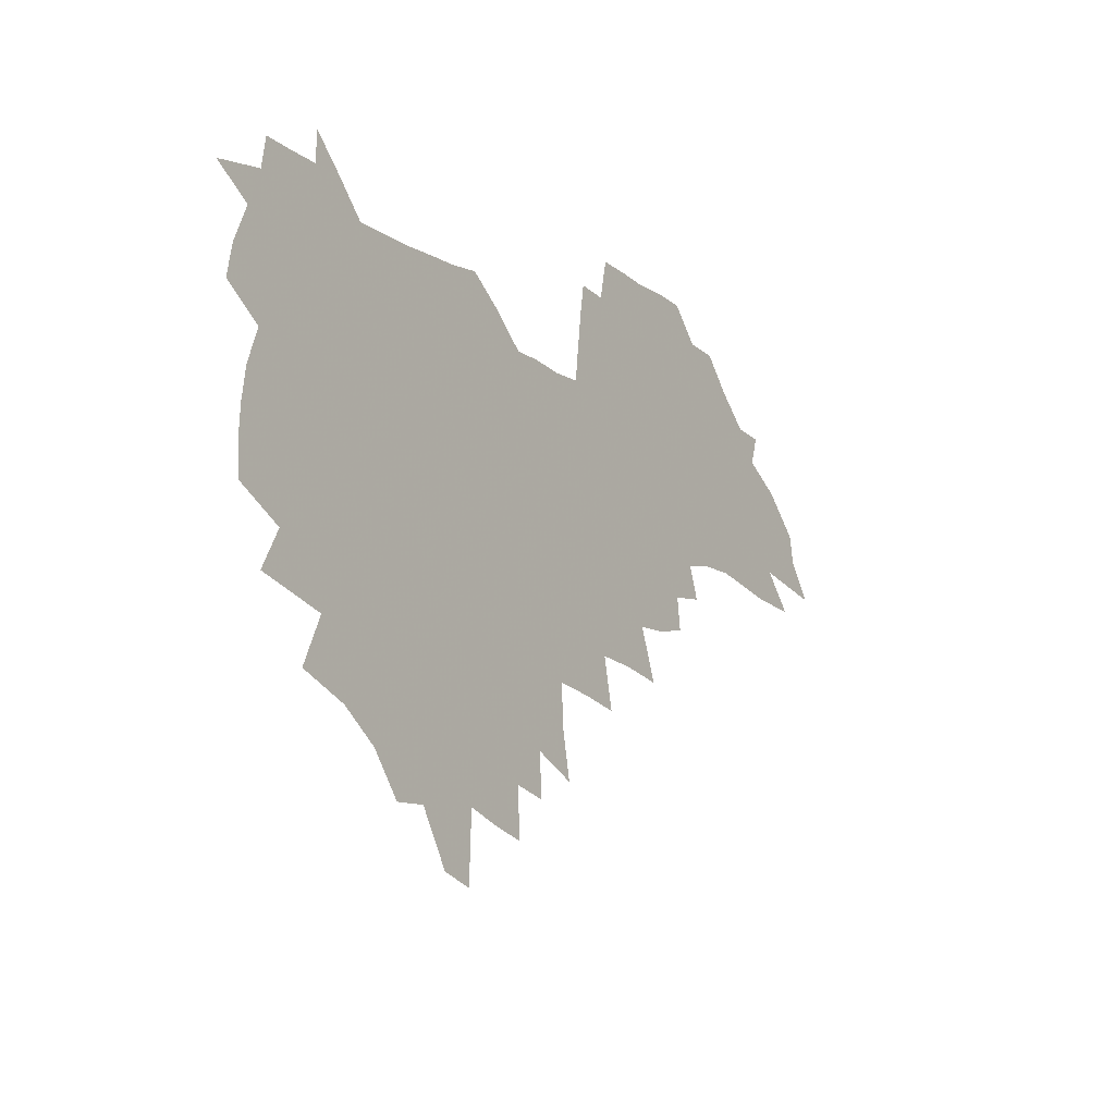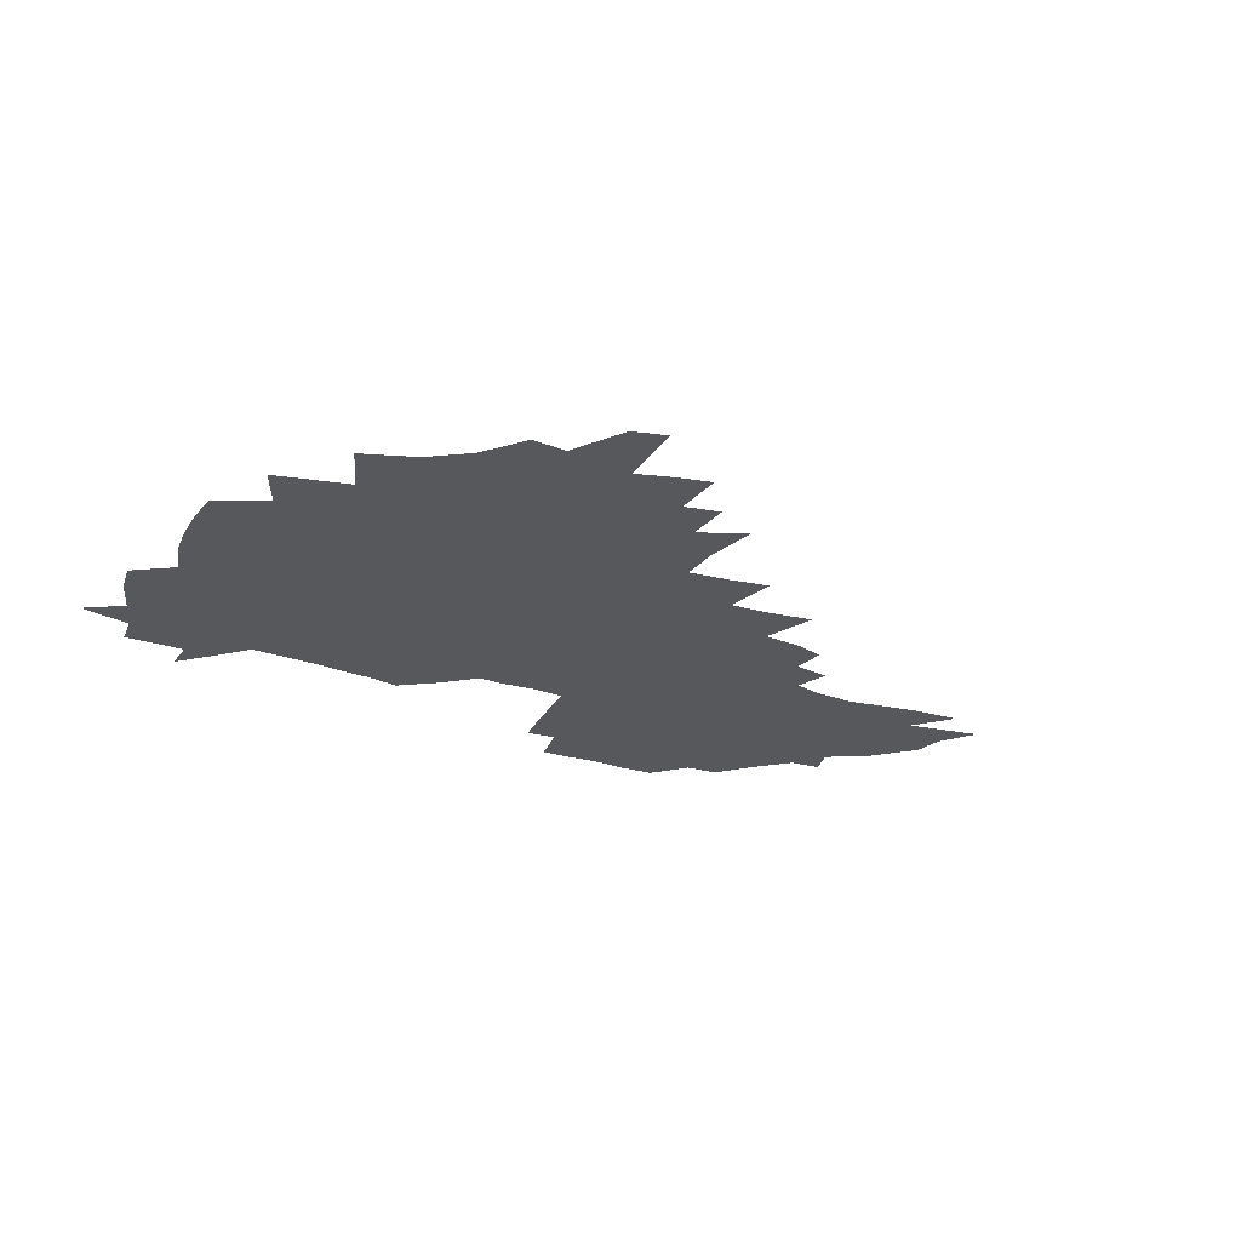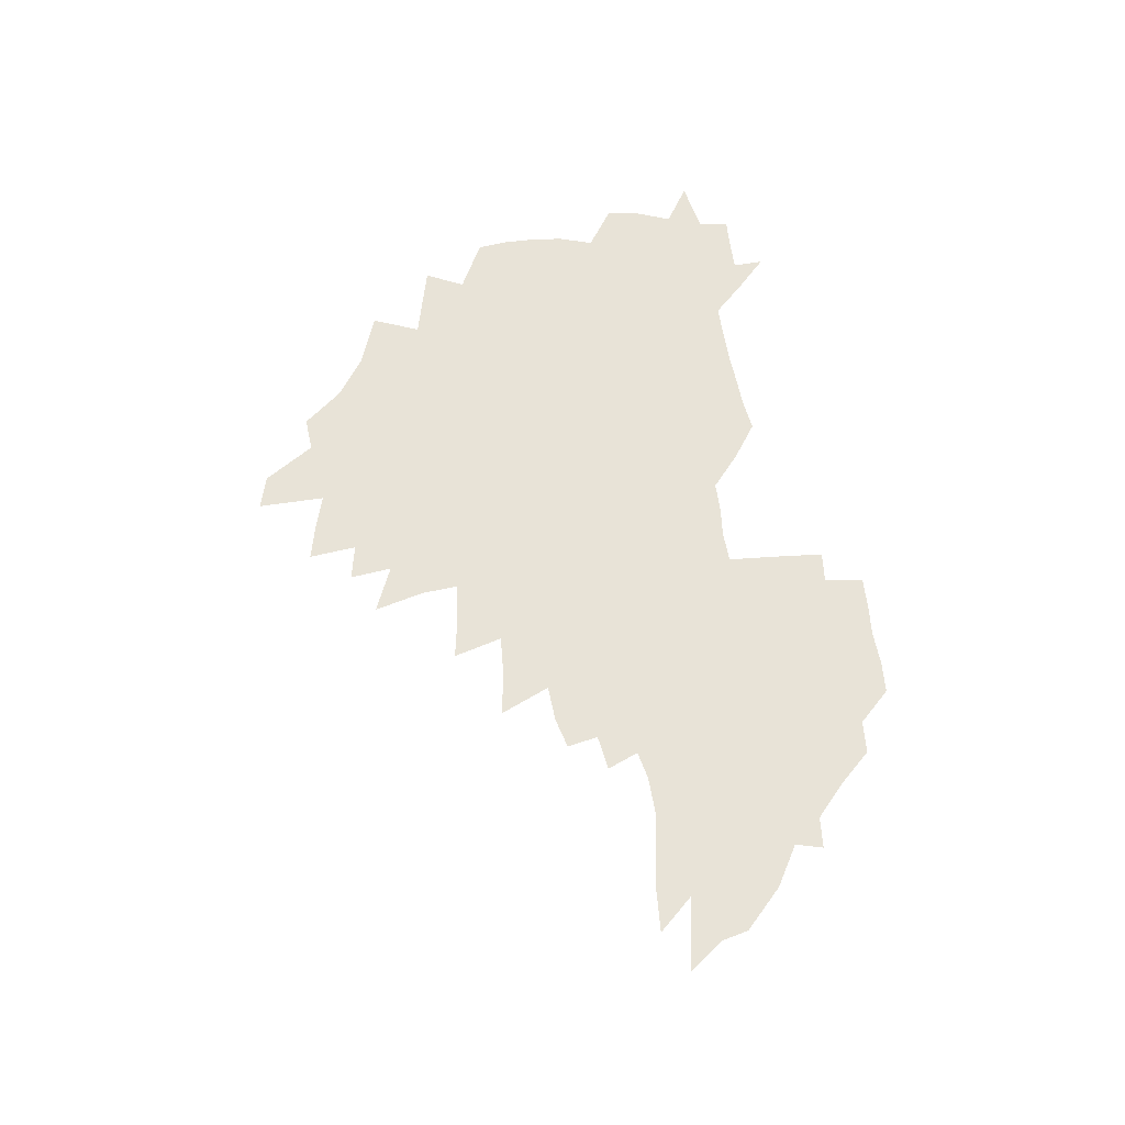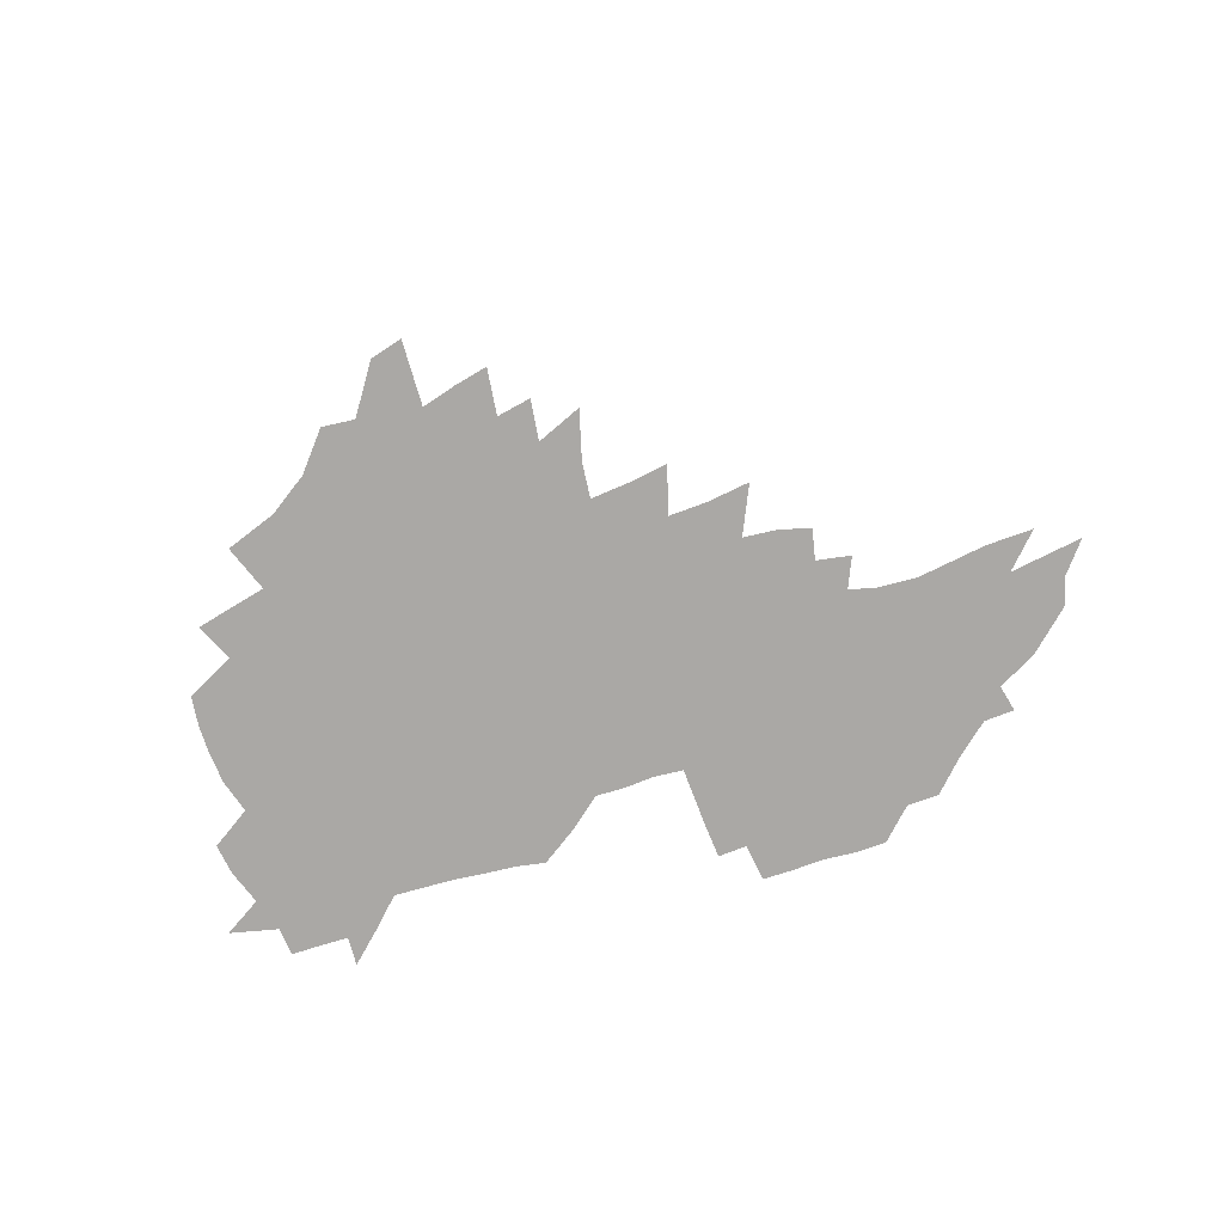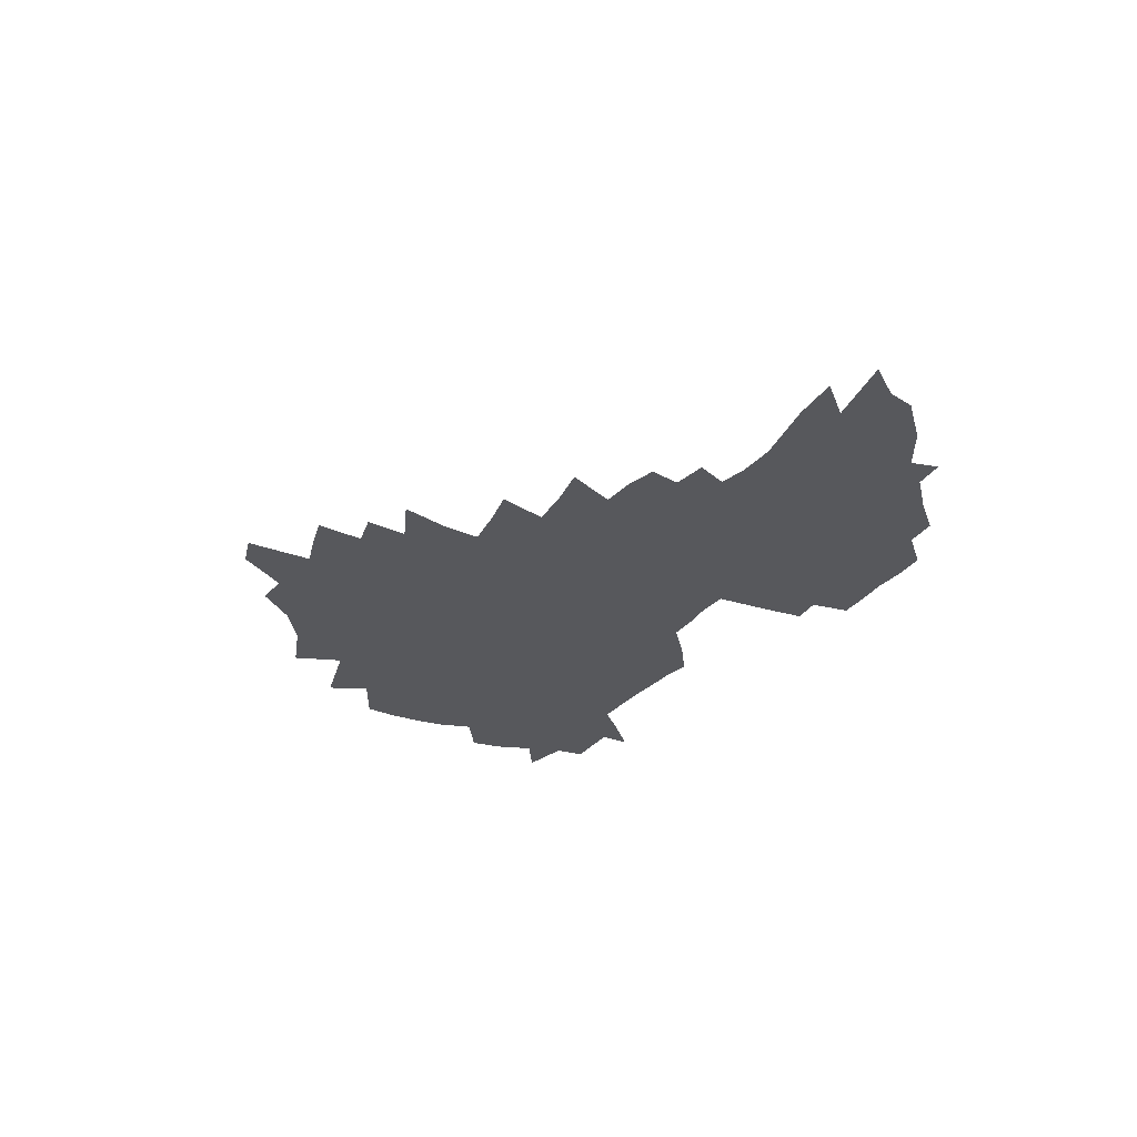
<metadata>
{"format":"obj","ext":"obj","renderer":"f3d","projection":"perspective","resolution":1024,"background":"white","views":[{"elev":-12.7,"azim":-54.8,"up":"+Y"},{"elev":-27.7,"azim":-29.8,"up":"+Z"},{"elev":62.1,"azim":79.2,"up":"+Z"},{"elev":-75.1,"azim":14.0,"up":"+Z"},{"elev":-28.8,"azim":57.9,"up":"+Z"}]}
</metadata>
<code>
v 205.4 265.9 0
v 212.4 222.4 0
v 215.5 237.3 0
v 222.6 253.5 0
v 229.1 269.6 0
v 231.4 283.5 0
v 222 149.5 0
v 221.3 163.8 0
v 222.2 178.4 0
v 224.5 193.2 0
v 230.4 208.8 0
v 233.8 223.7 0
v 235.4 238.4 0
v 239 253.6 0
v 242.9 268.6 0
v 245.1 282.5 0
v 235 118.8 0
v 244.5 136.2 0
v 247.9 151.2 0
v 248.1 165.4 0
v 246 179.6 0
v 246.3 194.1 0
v 247.5 208.7 0
v 251.8 224 0
v 252 238.4 0
v 253.6 252.9 0
v 256 267.2 0
v 259.4 281.7 0
v 259.6 296 0
v 258.6 86.84 0
v 268.5 108.4 0
v 269.2 123.6 0
v 275.4 139.9 0
v 278.2 153.8 0
v 273.6 167 0
v 268.6 180.7 0
v 264.4 194.7 0
v 266.7 209.3 0
v 268.6 223.8 0
v 268.9 238.2 0
v 270.4 252.7 0
v 272.2 267 0
v 273.5 281.1 0
v 282.5 76.45 0
v 288.8 96.52 0
v 289.4 111.4 0
v 290.7 126.4 0
v 293.3 141.4 0
v 292.6 154.7 0
v 294.2 168.2 0
v 289.5 181.6 0
v 285.9 195.4 0
v 285 209.5 0
v 283.5 223.7 0
v 284.6 237.9 0
v 285 252.1 0
v 286.4 266.3 0
v 300.2 62.62 0
v 304.1 82.79 0
v 304 97.19 0
v 305.6 112.9 0
v 306.9 127.7 0
v 308.9 142.5 0
v 307.9 155.5 0
v 309.6 169.1 0
v 309.1 182 0
v 305.2 195.7 0
v 304.3 209.4 0
v 302.8 223.4 0
v 301.3 237.6 0
v 301.6 251.7 0
v 301.7 265.9 0
v 314.1 43.47 0
v 317.7 66.79 0
v 318.9 83.46 0
v 319.6 98.72 0
v 320.4 113.7 0
v 321.5 128.5 0
v 323.6 143.9 0
v 324.5 157.1 0
v 323.4 169.6 0
v 323.1 182.7 0
v 322.6 195.8 0
v 321 209.4 0
v 321.1 222.8 0
v 318.8 237 0
v 317.6 251.3 0
v 317 265.5 0
v 330.1 43.88 0
v 332.8 68.24 0
v 333.7 84.74 0
v 334 99.47 0
v 335.7 115.9 0
v 335.9 129.6 0
v 336.4 143.1 0
v 336.7 156.7 0
v 337.7 170.6 0
v 337.2 183.1 0
v 336.5 196 0
v 335.2 209.6 0
v 334.6 223.2 0
v 334 236.9 0
v 333.3 250.8 0
v 331.3 266 0
v 344 19.44 0
v 345.9 47.65 0
v 346.8 67.33 0
v 347.6 84.93 0
v 347.9 99.42 0
v 348.8 115.6 0
v 349 128.6 0
v 349.6 143.2 0
v 349.9 157.4 0
v 350.1 170.8 0
v 349.9 183.3 0
v 349.4 196.4 0
v 348.8 209.8 0
v 347.9 223.5 0
v 348.1 237 0
v 347.1 251 0
v 345.7 266.2 0
v 359.3 14.18 0
v 360.6 45.85 0
v 361.4 63.03 0
v 361.4 82.84 0
v 361.7 99.06 0
v 362 114.2 0
v 362.5 128.6 0
v 362.8 142.6 0
v 363 156.4 0
v 363.1 170 0
v 362.8 183.4 0
v 362.6 196.7 0
v 362.3 210.1 0
v 362 223.7 0
v 361.5 237.7 0
v 360.5 252 0
v 359.7 267.7 0
v 361 286 0
v 376.6 39.99 0
v 376.1 61.28 0
v 375.3 82.4 0
v 375.8 97.09 0
v 376 112.1 0
v 376 127.4 0
v 376.6 141.1 0
v 376.6 155.3 0
v 376.1 170.1 0
v 376.1 183.3 0
v 376 196.7 0
v 375.7 210.3 0
v 375.5 224.1 0
v 375.9 239.8 0
v 375.7 255.3 0
v 392.6 35.23 0
v 391.5 57.82 0
v 390.3 78.41 0
v 390.2 94.84 0
v 390.1 110.6 0
v 390.3 125.3 0
v 391.1 139.2 0
v 391 153.7 0
v 389.4 169.9 0
v 389.3 183.3 0
v 389.4 196.8 0
v 389.4 210.4 0
v 389.5 224.4 0
v 390.4 241.2 0
v 407.7 53.49 0
v 406.6 73.35 0
v 405 92.49 0
v 406 107.3 0
v 405.9 122.7 0
v 406.3 137.4 0
v 405.5 152.8 0
v 404.6 167.9 0
v 403.7 182.6 0
v 403.1 196.7 0
v 403 210.4 0
v 403.2 224 0
v 404.5 240.7 0
v 427.7 62.84 0
v 422.9 86.65 0
v 422.5 104 0
v 423.8 118.8 0
v 421.4 136.7 0
v 420.7 151.6 0
v 419 167.6 0
v 418 182.2 0
v 416.9 196.7 0
v 416.8 210.4 0
v 417.2 224.2 0
v 418.5 238.7 0
v 441.2 101 0
v 438.7 120 0
v 437.7 135.3 0
v 435.7 151.3 0
v 433.4 167.6 0
v 432.6 181.7 0
v 430.6 196.9 0
v 431.4 210.4 0
v 431.2 224 0
v 433 238.8 0
v 434.7 253.5 0
v 436.8 270.4 0
v 438.9 284.2 0
v 459.6 96.76 0
v 454.5 120.1 0
v 452.7 136.2 0
v 450.3 152.3 0
v 448.2 167.7 0
v 446.8 182.2 0
v 445.2 196.6 0
v 445.8 210.2 0
v 445 223.9 0
v 446.6 238 0
v 448.3 252.4 0
v 450.7 267.9 0
v 452.7 282.4 0
v 456.5 300.4 0
v 472.9 118.1 0
v 468.1 137.3 0
v 465.3 153.1 0
v 462.1 169.1 0
v 460.9 183 0
v 460.7 196.7 0
v 459.4 210.6 0
v 457.9 223.6 0
v 461.9 238.5 0
v 463.9 253 0
v 464.6 266.8 0
v 466.9 281.5 0
v 471.2 299.4 0
v 493.4 113.8 0
v 484.4 137.8 0
v 480.6 154.1 0
v 478.7 168.7 0
v 476.1 183.3 0
v 475.7 197.1 0
v 475.5 210.8 0
v 475.5 224.6 0
v 477.5 238.8 0
v 478 252.5 0
v 480.2 267 0
v 482.6 281.9 0
v 485.6 297.7 0
v 501.4 138.1 0
v 496.6 155.1 0
v 493.2 170 0
v 491.2 183.9 0
v 490.6 197.4 0
v 490.9 211 0
v 491 224.6 0
v 492.2 238.5 0
v 493.5 252.5 0
v 496.9 267.4 0
v 497.7 281.4 0
v 501.6 297.8 0
v 515.9 141.3 0
v 513.9 156.1 0
v 509.1 171.1 0
v 507.2 184.6 0
v 503.8 198.4 0
v 504.2 211 0
v 506.8 224.9 0
v 506.8 238.3 0
v 508.4 252 0
v 512.1 267 0
v 511.6 280.4 0
v 516.4 296.3 0
v 530.6 157.9 0
v 525.3 172.9 0
v 522.9 185.7 0
v 522.3 198.5 0
v 520.3 211.6 0
v 521.3 224.7 0
v 520.5 237.9 0
v 522.5 251.3 0
v 525.6 265.9 0
v 529.9 280.9 0
v 538.7 175.2 0
v 537.4 186.8 0
v 536.6 199.1 0
v 535.2 211.8 0
v 534.9 224.6 0
v 539.2 238 0
v 538.7 251.2 0
v 541.4 264.9 0
v 545.2 279.2 0
v 557.1 175.1 0
v 553.7 187.4 0
v 551.6 199.5 0
v 550.8 211.7 0
v 552.2 224.3 0
v 554.9 237.2 0
v 555.7 250.3 0
v 558.2 263.7 0
v 590.1 167.8 0
v 571.5 187.1 0
v 568.8 199.3 0
v 567.9 211.3 0
v 569.3 223.6 0
v 568.7 236.3 0
v 572.8 249.1 0
v 612.6 165.6 0
v 598.5 182.7 0
v 590.1 197.4 0
v 585.3 210.5 0
v 584.2 222.8 0
v 583.4 234.9 0
v 587.4 247.4 0
v 632.9 174.9 0
v 621.6 191.3 0
v 619.1 204.4 0
v 601.9 222.7 0
f 4 5 1
f 11 12 2
f 2 12 3
f 12 13 3
f 3 13 4
f 13 14 4
f 4 14 5
f 14 15 5
f 5 15 6
f 15 16 6
f 18 19 7
f 7 19 8
f 19 20 8
f 8 20 9
f 20 21 9
f 9 21 10
f 21 22 10
f 10 22 11
f 22 23 11
f 11 23 12
f 23 24 12
f 12 24 13
f 24 25 13
f 13 25 14
f 25 26 14
f 14 26 15
f 26 27 15
f 15 27 16
f 27 28 16
f 31 32 17
f 17 32 18
f 32 33 18
f 18 33 19
f 33 34 19
f 19 34 20
f 34 35 20
f 20 35 21
f 35 36 21
f 21 36 22
f 36 37 22
f 22 37 23
f 37 38 23
f 23 38 24
f 38 39 24
f 24 39 25
f 39 40 25
f 25 40 26
f 40 41 26
f 26 41 27
f 41 42 27
f 27 42 28
f 42 43 28
f 28 43 29
f 44 45 30
f 30 45 31
f 45 46 31
f 31 46 32
f 46 47 32
f 32 47 33
f 47 48 33
f 33 48 34
f 48 49 34
f 34 49 35
f 49 50 35
f 35 50 36
f 50 51 36
f 36 51 37
f 51 52 37
f 37 52 38
f 52 53 38
f 38 53 39
f 53 54 39
f 39 54 40
f 54 55 40
f 40 55 41
f 55 56 41
f 41 56 42
f 56 57 42
f 42 57 43
f 58 59 44
f 44 59 45
f 59 60 45
f 45 60 46
f 60 61 46
f 46 61 47
f 61 62 47
f 47 62 48
f 62 63 48
f 48 63 49
f 63 64 49
f 49 64 50
f 64 65 50
f 50 65 51
f 65 66 51
f 51 66 52
f 66 67 52
f 52 67 53
f 67 68 53
f 53 68 54
f 68 69 54
f 54 69 55
f 69 70 55
f 55 70 56
f 70 71 56
f 56 71 57
f 71 72 57
f 73 74 58
f 58 74 59
f 74 75 59
f 59 75 60
f 75 76 60
f 60 76 61
f 76 77 61
f 61 77 62
f 77 78 62
f 62 78 63
f 78 79 63
f 63 79 64
f 79 80 64
f 64 80 65
f 80 81 65
f 65 81 66
f 81 82 66
f 66 82 67
f 82 83 67
f 67 83 68
f 83 84 68
f 68 84 69
f 84 85 69
f 69 85 70
f 85 86 70
f 70 86 71
f 86 87 71
f 71 87 72
f 87 88 72
f 73 89 74
f 89 90 74
f 74 90 75
f 90 91 75
f 75 91 76
f 91 92 76
f 76 92 77
f 92 93 77
f 77 93 78
f 93 94 78
f 78 94 79
f 94 95 79
f 79 95 80
f 95 96 80
f 80 96 81
f 96 97 81
f 81 97 82
f 97 98 82
f 82 98 83
f 98 99 83
f 83 99 84
f 99 100 84
f 84 100 85
f 100 101 85
f 85 101 86
f 101 102 86
f 86 102 87
f 102 103 87
f 87 103 88
f 103 104 88
f 105 106 89
f 89 106 90
f 106 107 90
f 90 107 91
f 107 108 91
f 91 108 92
f 108 109 92
f 92 109 93
f 109 110 93
f 93 110 94
f 110 111 94
f 94 111 95
f 111 112 95
f 95 112 96
f 112 113 96
f 96 113 97
f 113 114 97
f 97 114 98
f 114 115 98
f 98 115 99
f 115 116 99
f 99 116 100
f 116 117 100
f 100 117 101
f 117 118 101
f 101 118 102
f 118 119 102
f 102 119 103
f 119 120 103
f 103 120 104
f 120 121 104
f 105 122 106
f 122 123 106
f 106 123 107
f 123 124 107
f 107 124 108
f 124 125 108
f 108 125 109
f 125 126 109
f 109 126 110
f 126 127 110
f 110 127 111
f 127 128 111
f 111 128 112
f 128 129 112
f 112 129 113
f 129 130 113
f 113 130 114
f 130 131 114
f 114 131 115
f 131 132 115
f 115 132 116
f 132 133 116
f 116 133 117
f 133 134 117
f 117 134 118
f 134 135 118
f 118 135 119
f 135 136 119
f 119 136 120
f 136 137 120
f 120 137 121
f 137 138 121
f 123 140 124
f 140 141 124
f 124 141 125
f 141 142 125
f 125 142 126
f 142 143 126
f 126 143 127
f 143 144 127
f 127 144 128
f 144 145 128
f 128 145 129
f 145 146 129
f 129 146 130
f 146 147 130
f 130 147 131
f 147 148 131
f 131 148 132
f 148 149 132
f 132 149 133
f 149 150 133
f 133 150 134
f 150 151 134
f 134 151 135
f 151 152 135
f 135 152 136
f 152 153 136
f 136 153 137
f 153 154 137
f 137 154 138
f 140 155 141
f 155 156 141
f 141 156 142
f 156 157 142
f 142 157 143
f 157 158 143
f 143 158 144
f 158 159 144
f 144 159 145
f 159 160 145
f 145 160 146
f 160 161 146
f 146 161 147
f 161 162 147
f 147 162 148
f 162 163 148
f 148 163 149
f 163 164 149
f 149 164 150
f 164 165 150
f 150 165 151
f 165 166 151
f 151 166 152
f 166 167 152
f 152 167 153
f 167 168 153
f 153 168 154
f 156 169 157
f 169 170 157
f 157 170 158
f 170 171 158
f 158 171 159
f 171 172 159
f 159 172 160
f 172 173 160
f 160 173 161
f 173 174 161
f 161 174 162
f 174 175 162
f 162 175 163
f 175 176 163
f 163 176 164
f 176 177 164
f 164 177 165
f 177 178 165
f 165 178 166
f 178 179 166
f 166 179 167
f 179 180 167
f 167 180 168
f 180 181 168
f 170 182 171
f 182 183 171
f 171 183 172
f 183 184 172
f 172 184 173
f 184 185 173
f 173 185 174
f 185 186 174
f 174 186 175
f 186 187 175
f 175 187 176
f 187 188 176
f 176 188 177
f 188 189 177
f 177 189 178
f 189 190 178
f 178 190 179
f 190 191 179
f 179 191 180
f 191 192 180
f 180 192 181
f 192 193 181
f 184 194 185
f 194 195 185
f 185 195 186
f 195 196 186
f 186 196 187
f 196 197 187
f 187 197 188
f 197 198 188
f 188 198 189
f 198 199 189
f 189 199 190
f 199 200 190
f 190 200 191
f 200 201 191
f 191 201 192
f 201 202 192
f 192 202 193
f 202 203 193
f 194 207 195
f 207 208 195
f 195 208 196
f 208 209 196
f 196 209 197
f 209 210 197
f 197 210 198
f 210 211 198
f 198 211 199
f 211 212 199
f 199 212 200
f 212 213 200
f 200 213 201
f 213 214 201
f 201 214 202
f 214 215 202
f 202 215 203
f 215 216 203
f 203 216 204
f 216 217 204
f 204 217 205
f 217 218 205
f 205 218 206
f 218 219 206
f 208 221 209
f 221 222 209
f 209 222 210
f 222 223 210
f 210 223 211
f 223 224 211
f 211 224 212
f 224 225 212
f 212 225 213
f 225 226 213
f 213 226 214
f 226 227 214
f 214 227 215
f 227 228 215
f 215 228 216
f 228 229 216
f 216 229 217
f 229 230 217
f 217 230 218
f 230 231 218
f 218 231 219
f 231 232 219
f 219 232 220
f 232 233 220
f 221 234 222
f 234 235 222
f 222 235 223
f 235 236 223
f 223 236 224
f 236 237 224
f 224 237 225
f 237 238 225
f 225 238 226
f 238 239 226
f 226 239 227
f 239 240 227
f 227 240 228
f 240 241 228
f 228 241 229
f 241 242 229
f 229 242 230
f 242 243 230
f 230 243 231
f 243 244 231
f 231 244 232
f 244 245 232
f 232 245 233
f 245 246 233
f 235 247 236
f 247 248 236
f 236 248 237
f 248 249 237
f 237 249 238
f 249 250 238
f 238 250 239
f 250 251 239
f 239 251 240
f 251 252 240
f 240 252 241
f 252 253 241
f 241 253 242
f 253 254 242
f 242 254 243
f 254 255 243
f 243 255 244
f 255 256 244
f 244 256 245
f 256 257 245
f 245 257 246
f 257 258 246
f 247 259 248
f 259 260 248
f 248 260 249
f 260 261 249
f 249 261 250
f 261 262 250
f 250 262 251
f 262 263 251
f 251 263 252
f 263 264 252
f 252 264 253
f 264 265 253
f 253 265 254
f 265 266 254
f 254 266 255
f 266 267 255
f 255 267 256
f 267 268 256
f 256 268 257
f 268 269 257
f 257 269 258
f 269 270 258
f 260 271 261
f 271 272 261
f 261 272 262
f 272 273 262
f 262 273 263
f 273 274 263
f 263 274 264
f 274 275 264
f 264 275 265
f 275 276 265
f 265 276 266
f 276 277 266
f 266 277 267
f 277 278 267
f 267 278 268
f 278 279 268
f 268 279 269
f 279 280 269
f 269 280 270
f 272 281 273
f 281 282 273
f 273 282 274
f 282 283 274
f 274 283 275
f 283 284 275
f 275 284 276
f 284 285 276
f 276 285 277
f 285 286 277
f 277 286 278
f 286 287 278
f 278 287 279
f 287 288 279
f 279 288 280
f 288 289 280
f 281 290 282
f 290 291 282
f 282 291 283
f 291 292 283
f 283 292 284
f 292 293 284
f 284 293 285
f 293 294 285
f 285 294 286
f 294 295 286
f 286 295 287
f 295 296 287
f 287 296 288
f 296 297 288
f 288 297 289
f 290 298 291
f 298 299 291
f 291 299 292
f 299 300 292
f 292 300 293
f 300 301 293
f 293 301 294
f 301 302 294
f 294 302 295
f 302 303 295
f 295 303 296
f 303 304 296
f 296 304 297
f 298 305 299
f 305 306 299
f 299 306 300
f 306 307 300
f 300 307 301
f 307 308 301
f 301 308 302
f 308 309 302
f 302 309 303
f 309 310 303
f 303 310 304
f 310 311 304
f 306 312 307
f 312 313 307
f 307 313 308
f 313 314 308
f 308 314 309
f 314 315 309
f 309 315 310

</code>
